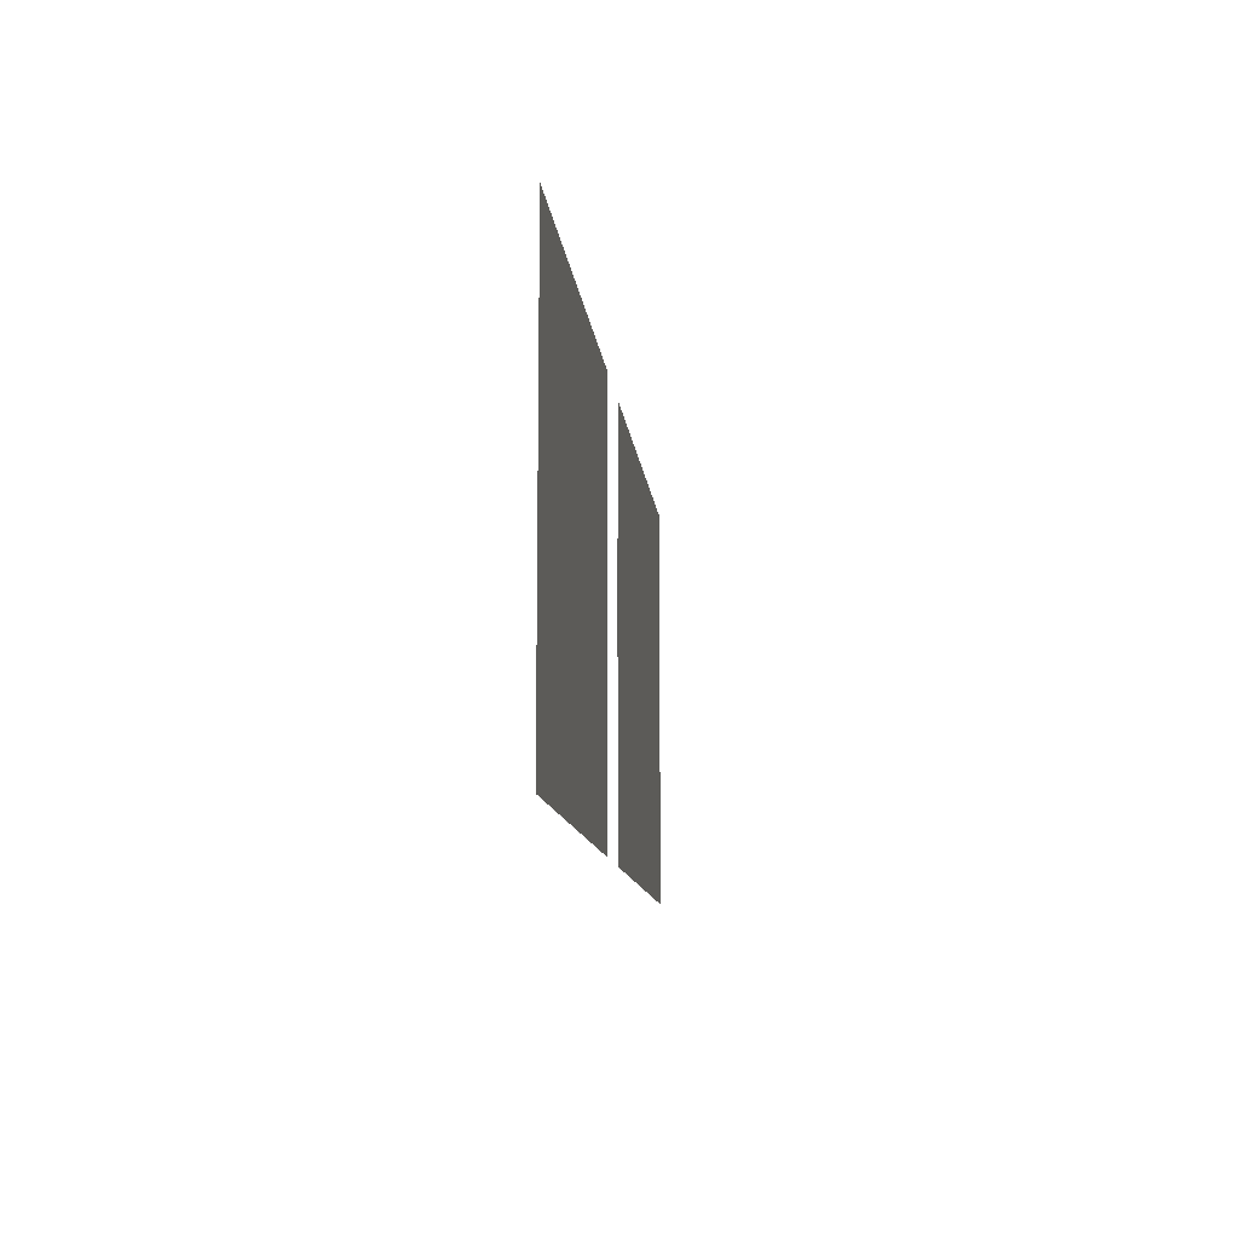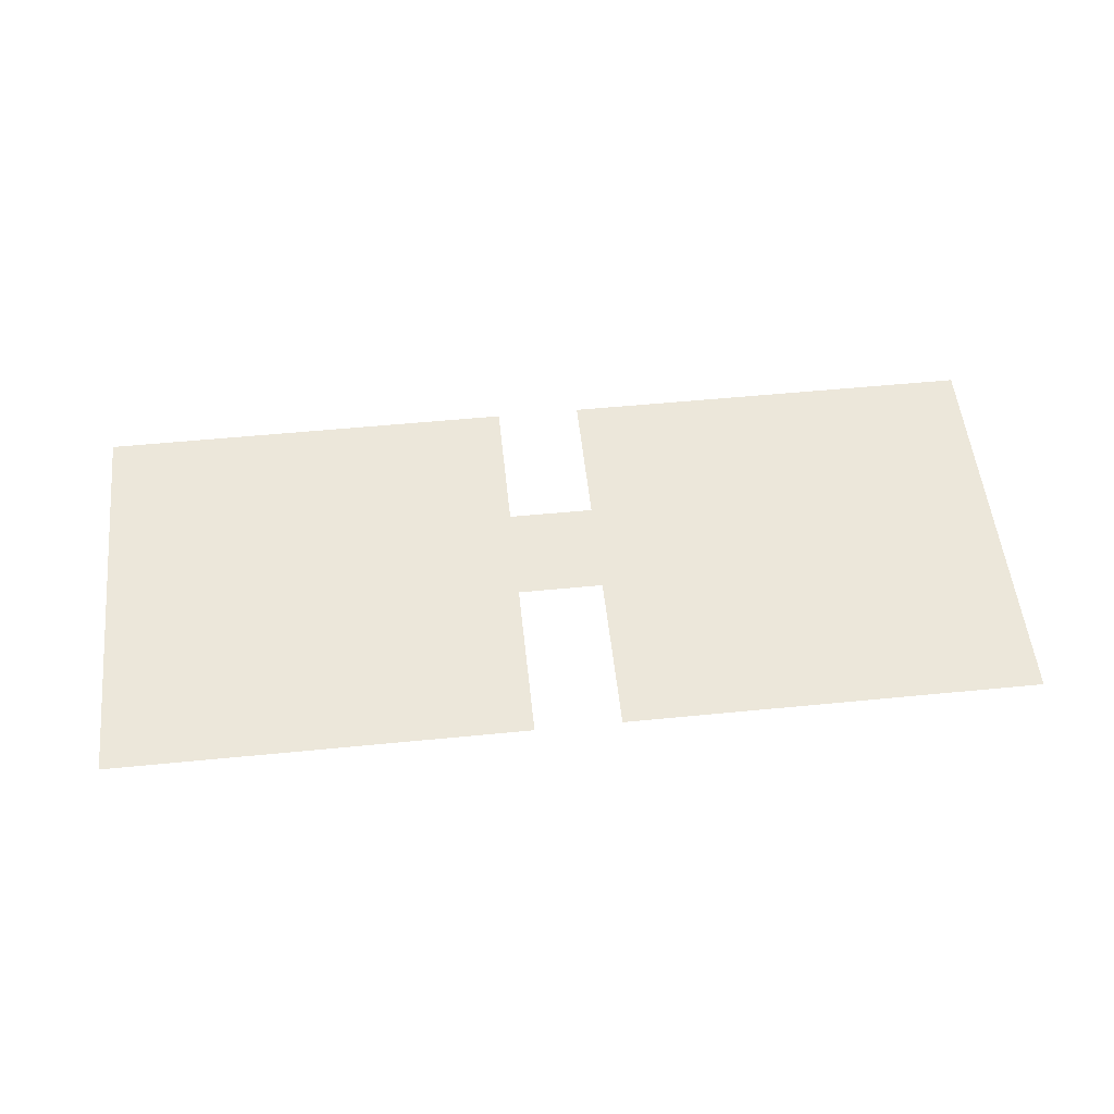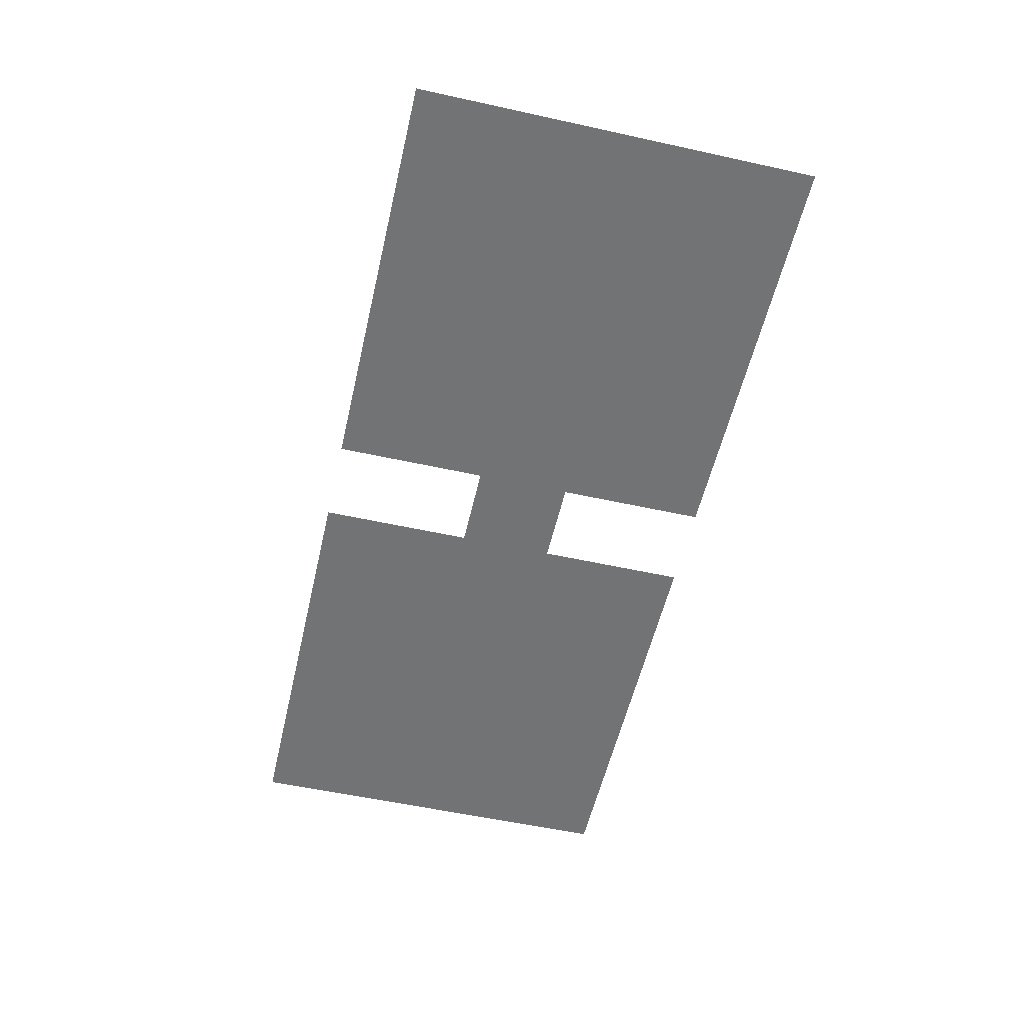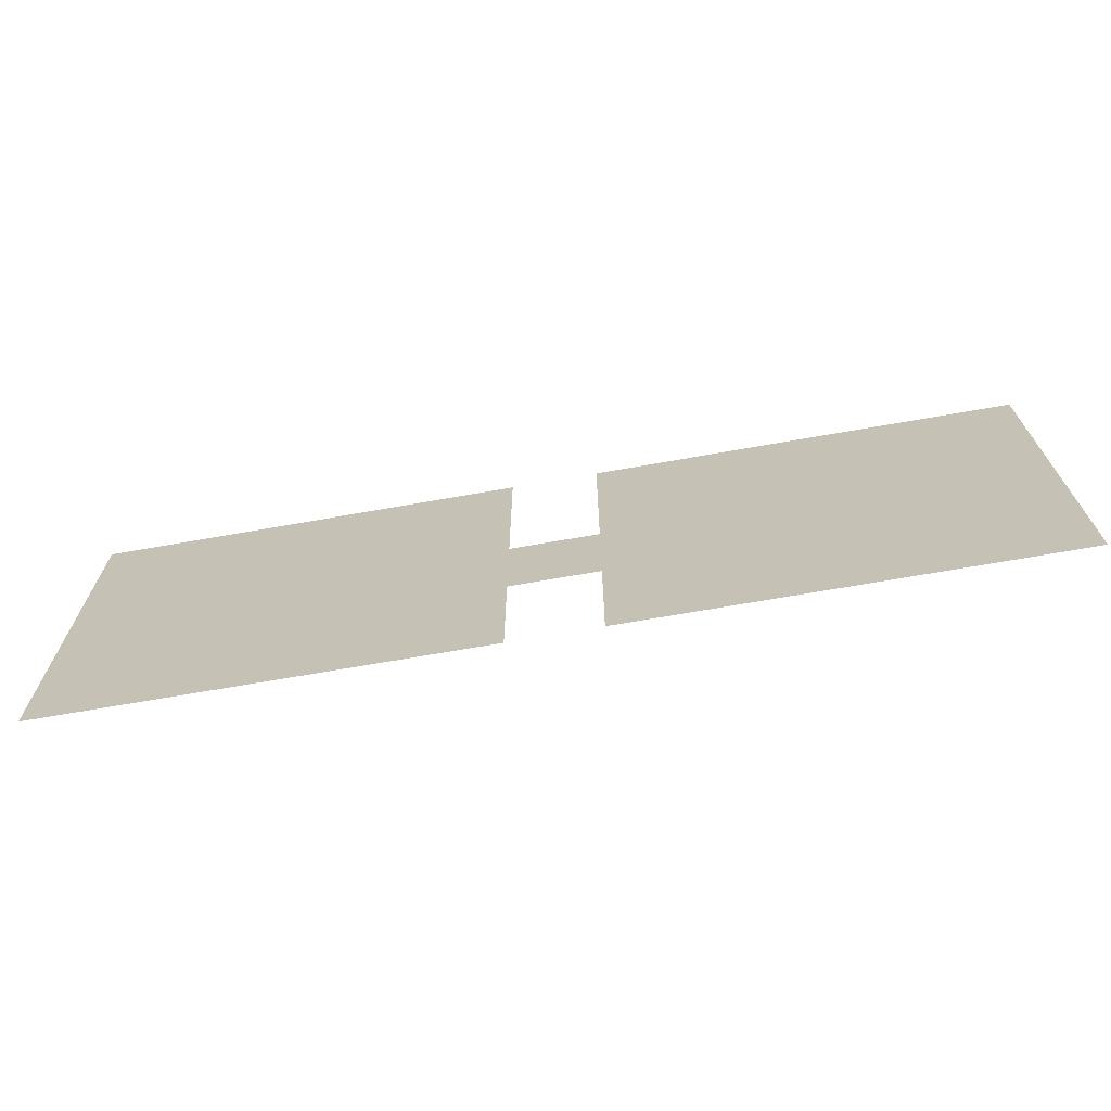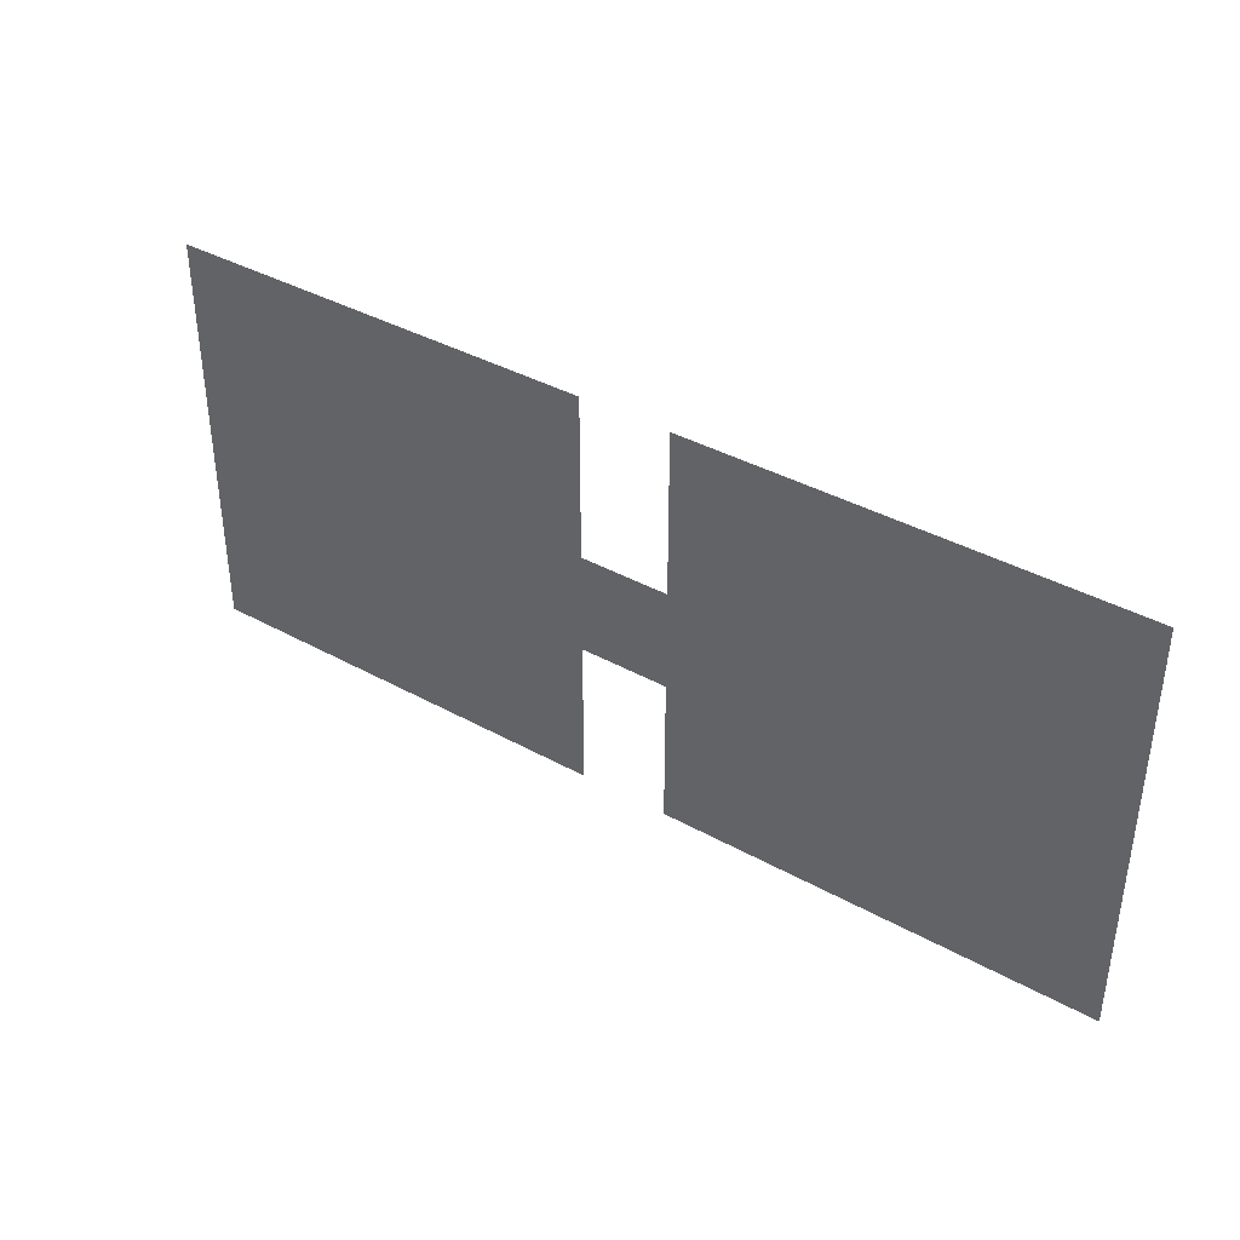
<metadata>
{"format":"obj","ext":"obj","renderer":"f3d","projection":"perspective","resolution":1024,"background":"white","views":[{"elev":-11.2,"azim":95.8,"up":"+Z"},{"elev":53.7,"azim":174.0,"up":"+Y"},{"elev":-55.8,"azim":-103.0,"up":"+Y"},{"elev":-69.3,"azim":10.0,"up":"+Z"},{"elev":38.6,"azim":-145.0,"up":"+Z"}]}
</metadata>
<code>
g m_worldtext_1_1
v -2.655 -0.03156 1.156
v -2.655 -0.03156 -1.156
v -0.2472 -0.03156 -1.156
v -0.2472 -0.03156 1.156
v -0.5452 0.03156 0.3043
v -0.5452 0.03156 -0.2543
v 0.4114 0.03156 -0.2543
v 0.4114 0.03156 0.3043
v 0.2472 -0.03156 1.156
v 0.2472 -0.03156 -1.156
v 2.655 -0.03156 -1.156
v 2.655 -0.03156 1.156
g m_worldtext_1_1_0
f 3 2 1
f 4 3 1
f 7 6 5
f 8 7 5
f 11 10 9
f 12 11 9

</code>
